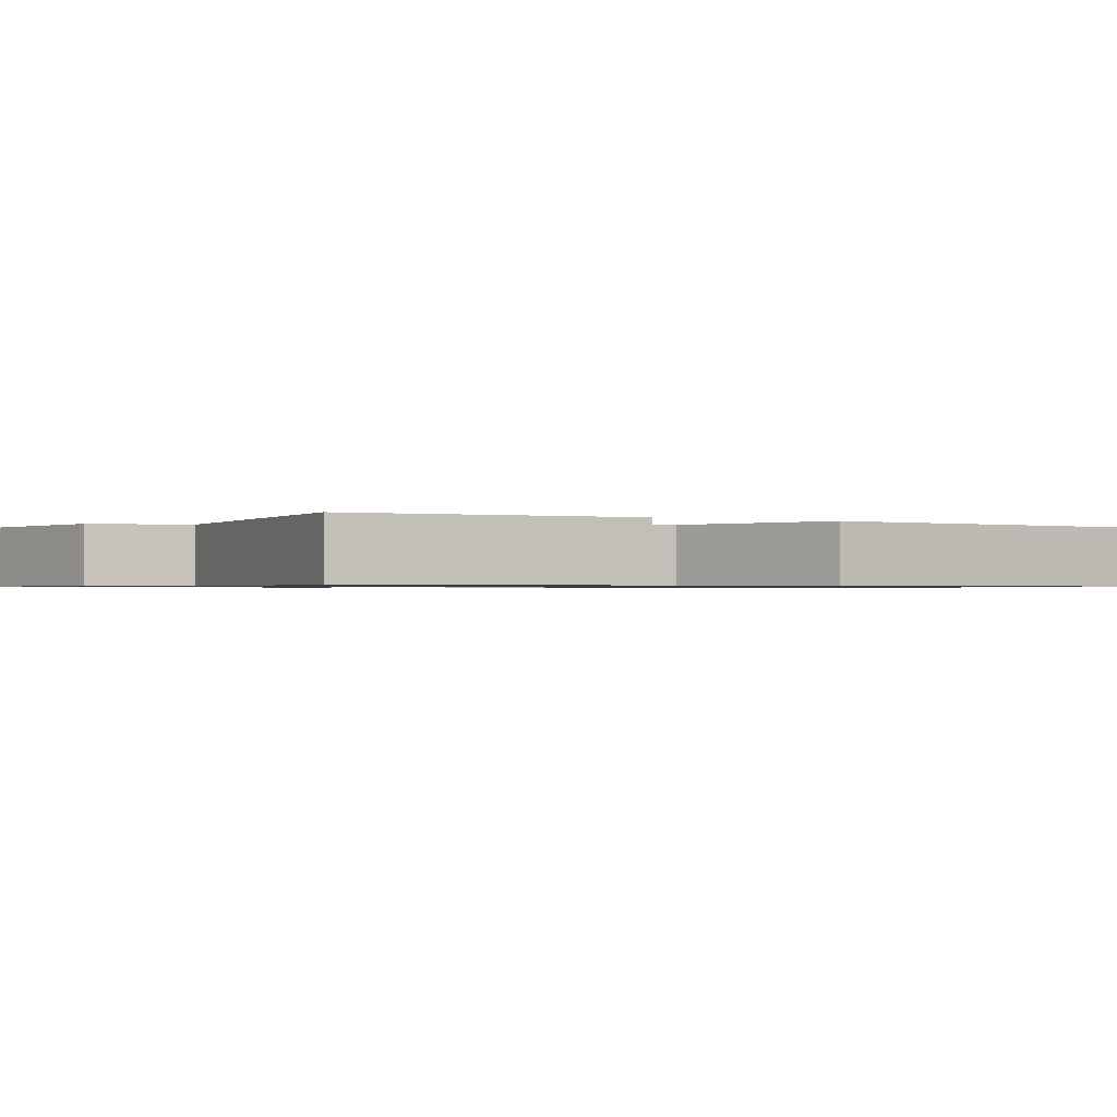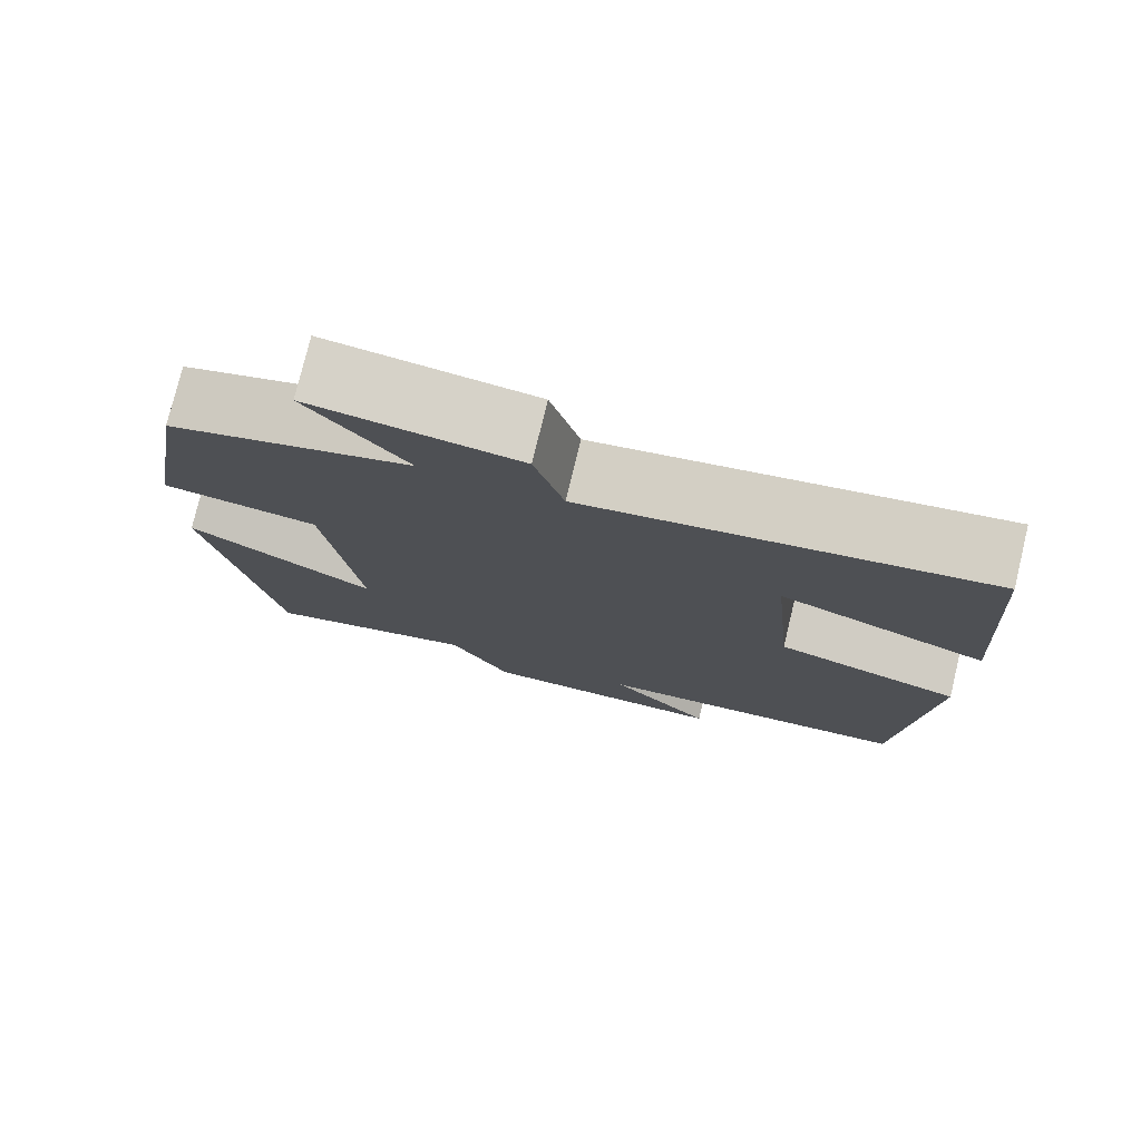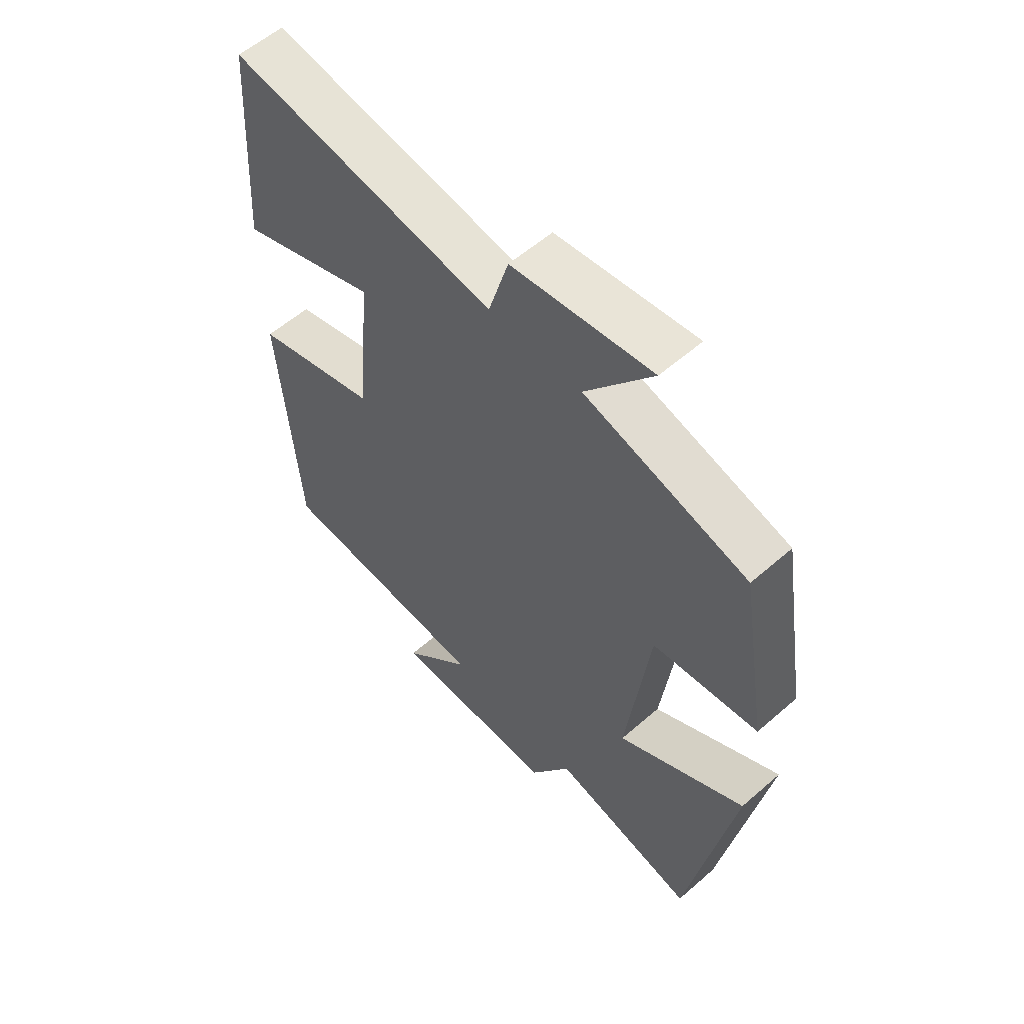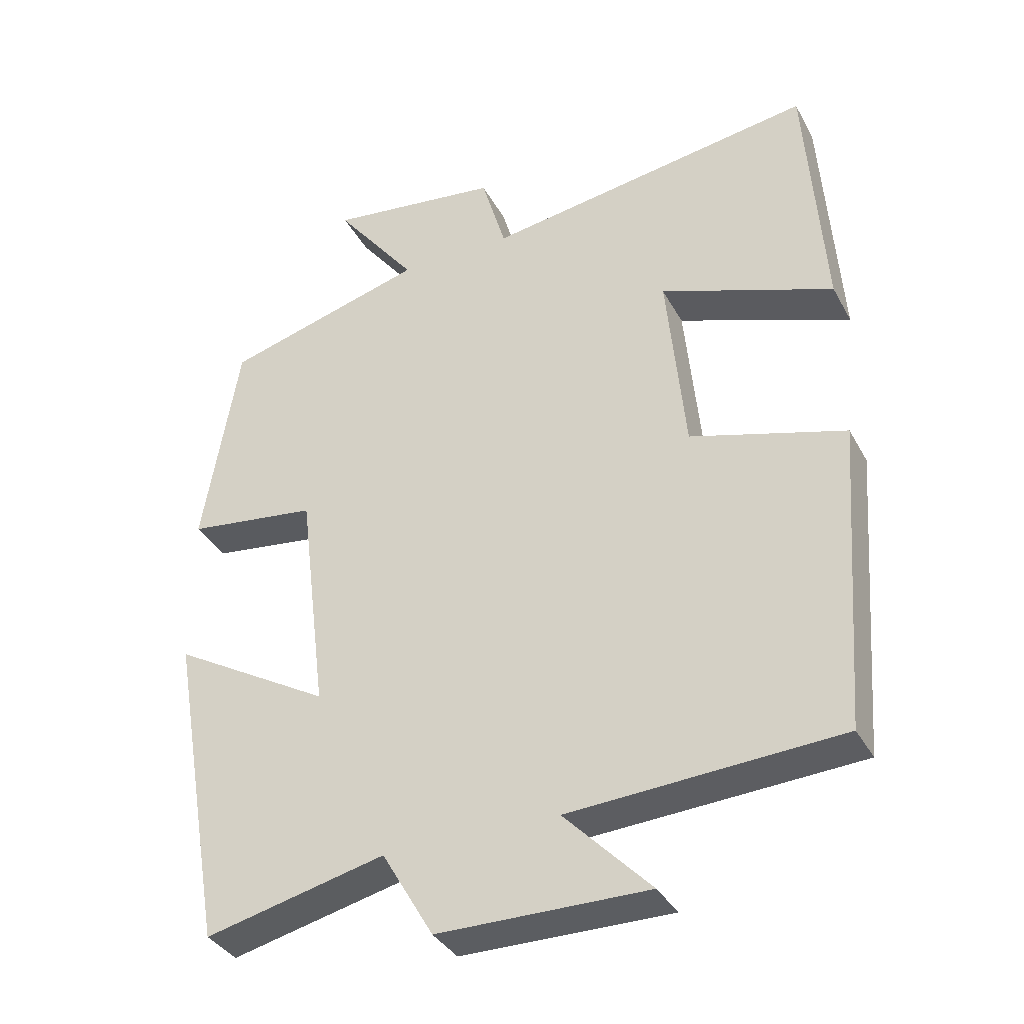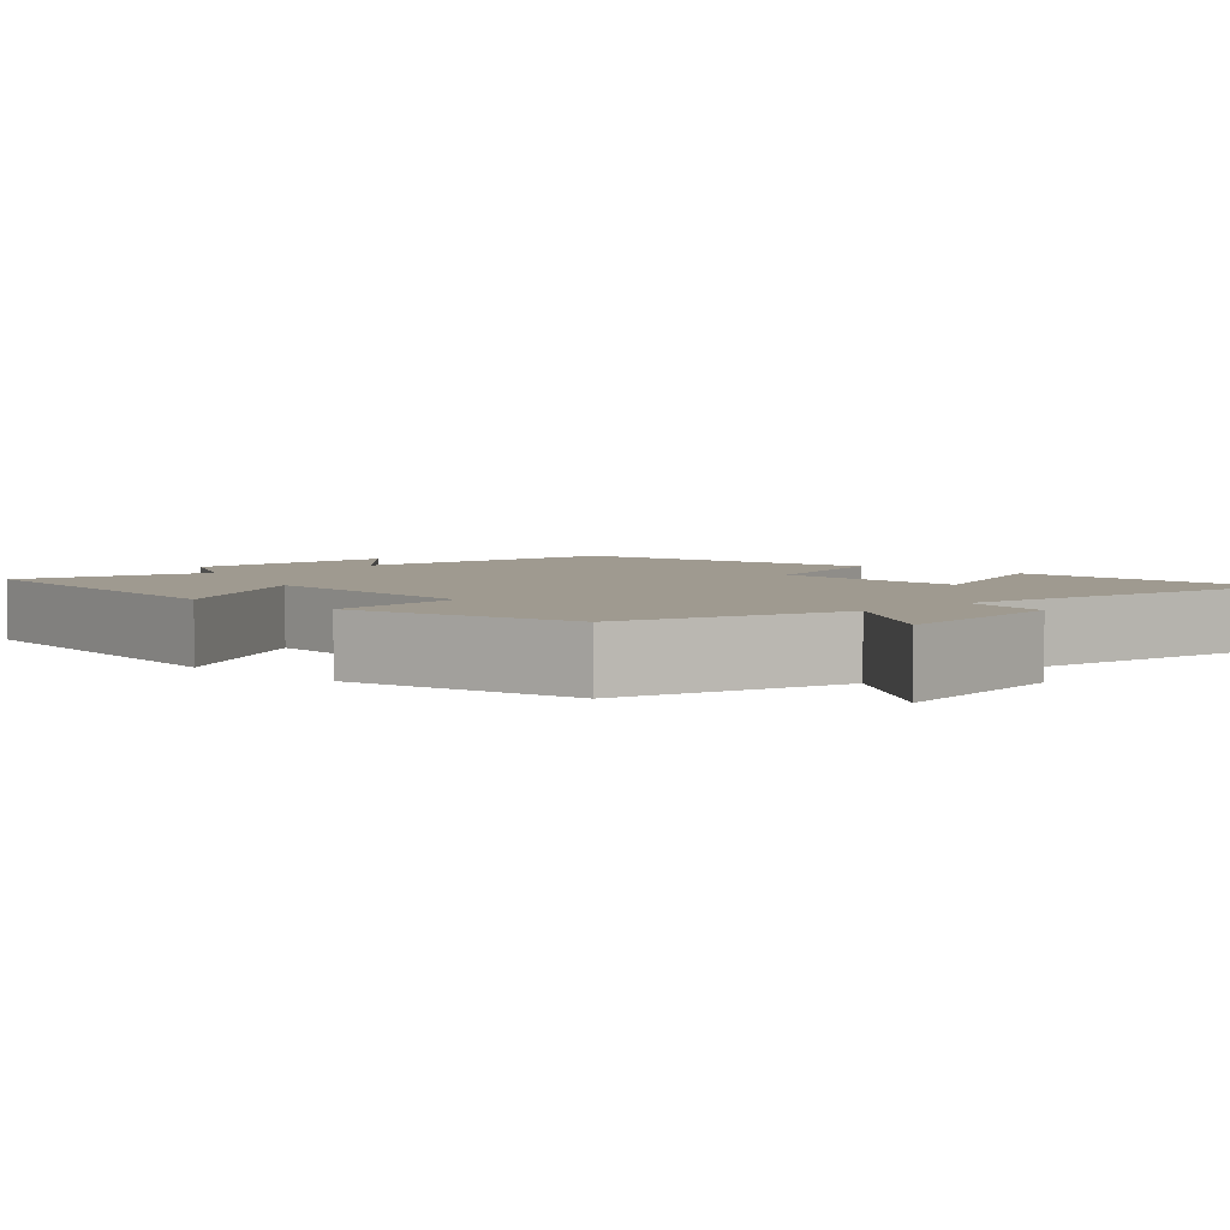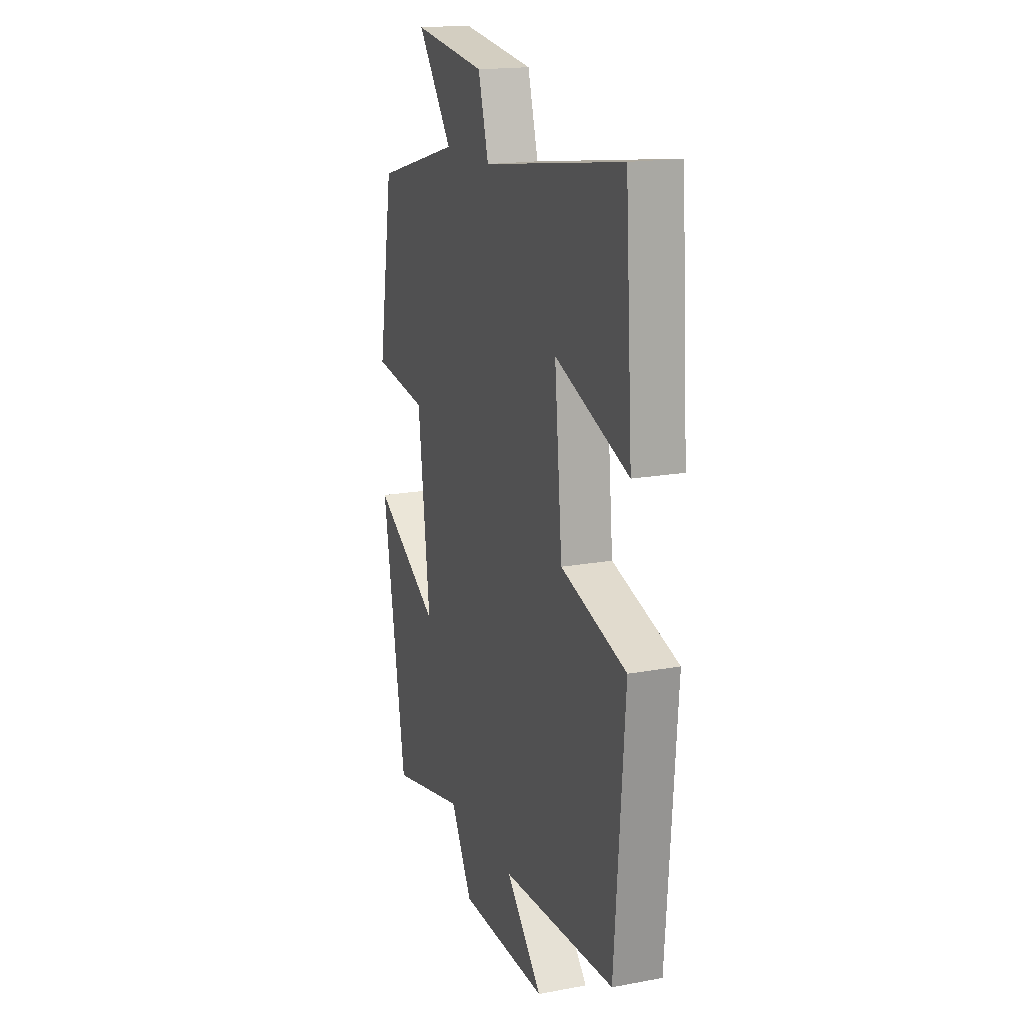
<metadata>
{"format":"obj","ext":"obj","renderer":"f3d","projection":"perspective","resolution":1024,"background":"white","views":[{"elev":-0.8,"azim":58.3,"up":"+Y"},{"elev":77.3,"azim":13.6,"up":"+Z"},{"elev":57.5,"azim":-132.2,"up":"+Z"},{"elev":-36.1,"azim":25.5,"up":"+Z"},{"elev":3.9,"azim":-46.0,"up":"+Y"},{"elev":17.7,"azim":70.0,"up":"+Z"}]}
</metadata>
<code>
v -0.449 0.07 0.419
v -0.161 0.07 0.5
v -0.278 0.07 0.652
v -0.032 0.07 0.62
v 0.003 0.07 0.5
v 0.475 0.07 0.572
v 0.5 0.07 0.207
v 0.254 0.07 0.297
v 0.28 0.07 0.027
v 0.5 0.07 -0.037
v 0.467 0.07 -0.477
v 0.083 0.07 -0.5
v 0.206 0.07 -0.627
v -0.092 0.07 -0.625
v -0.165 0.07 -0.5
v -0.421 0.07 -0.561
v -0.5 0.07 -0.105
v -0.274 0.07 -0.235
v -0.314 0.07 0.091
v -0.5 0.07 0.115
v -0.449 0 0.419
v -0.161 0 0.5
v -0.278 0 0.652
v -0.032 0 0.62
v 0.003 0 0.5
v 0.475 0 0.572
v 0.5 0 0.207
v 0.254 0 0.297
v 0.28 0 0.027
v 0.5 0 -0.037
v 0.467 0 -0.477
v 0.083 0 -0.5
v 0.206 0 -0.627
v -0.092 0 -0.625
v -0.165 0 -0.5
v -0.421 0 -0.561
v -0.5 0 -0.105
v -0.274 0 -0.235
v -0.314 0 0.091
v -0.5 0 0.115
f 19 20 1 2
f 18 19 2
f 15 16 17 18
f 15 18 2
f 12 13 14 15
f 12 15 2
f 9 10 11 12
f 8 9 12 2
f 5 6 7 8
f 5 8 2 3
f 3 4 5
f 22 21 40 39
f 22 39 38
f 38 37 36 35
f 22 38 35
f 35 34 33 32
f 22 35 32
f 32 31 30 29
f 22 32 29 28
f 28 27 26 25
f 23 22 28 25
f 25 24 23
f 1 21 22 2
f 2 22 23 3
f 3 23 24 4
f 4 24 25 5
f 5 25 26 6
f 6 26 27 7
f 7 27 28 8
f 8 28 29 9
f 9 29 30 10
f 10 30 31 11
f 11 31 32 12
f 12 32 33 13
f 13 33 34 14
f 14 34 35 15
f 15 35 36 16
f 16 36 37 17
f 17 37 38 18
f 18 38 39 19
f 19 39 40 20
f 20 40 21 1

</code>
